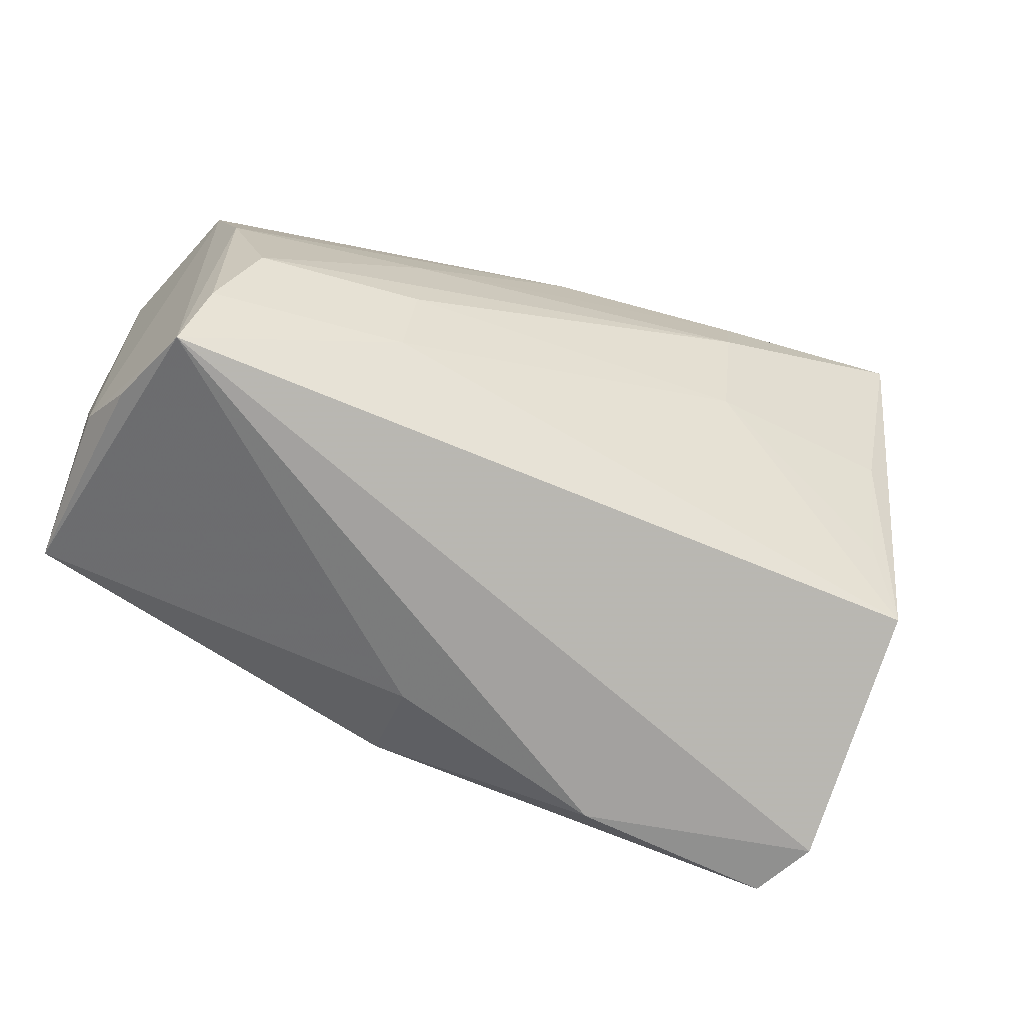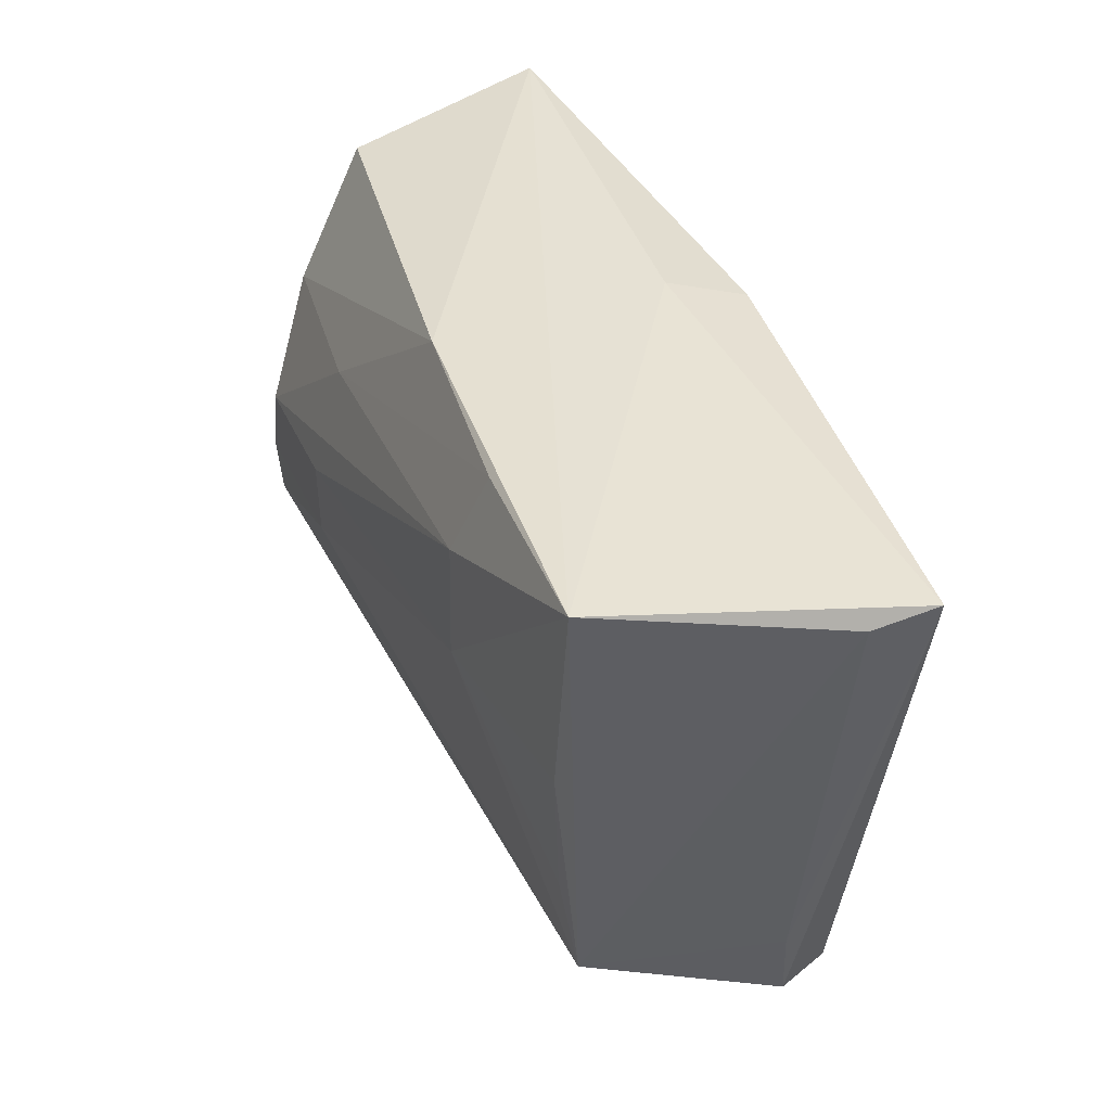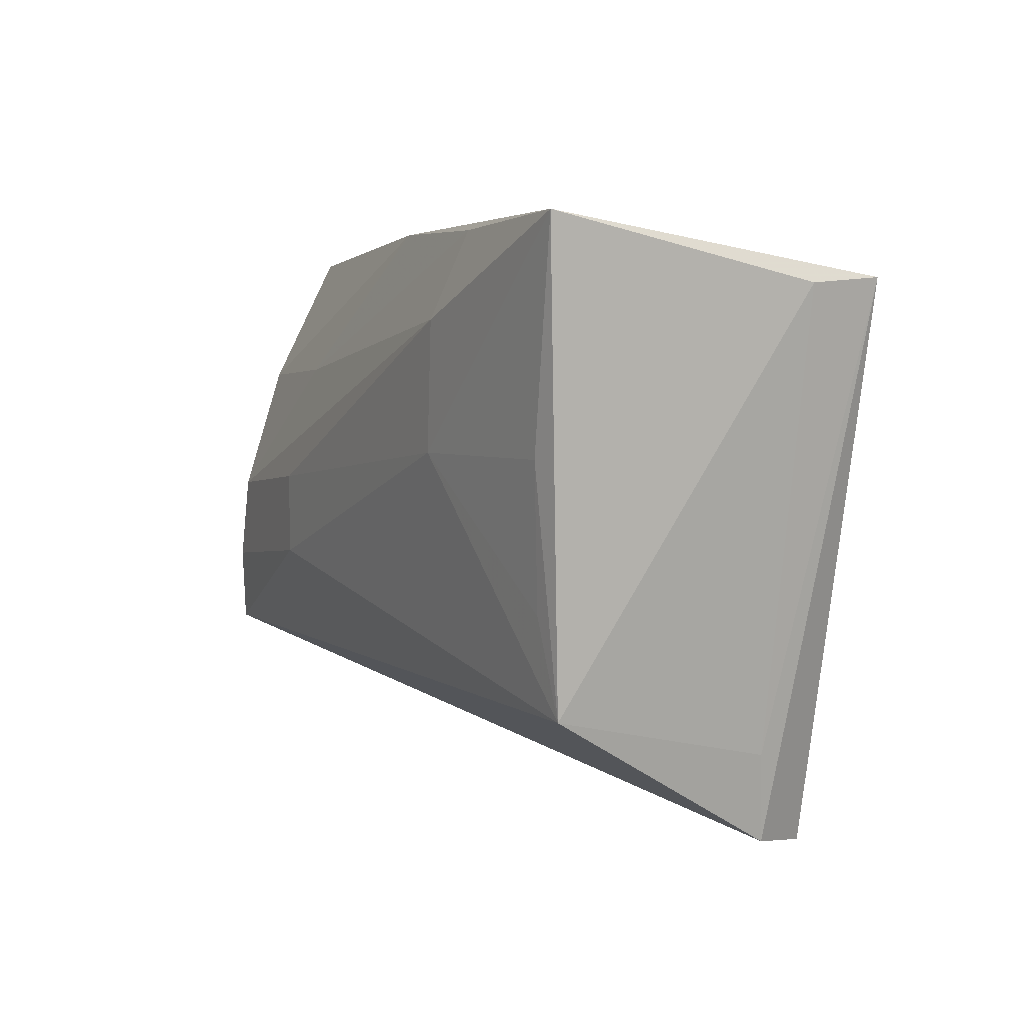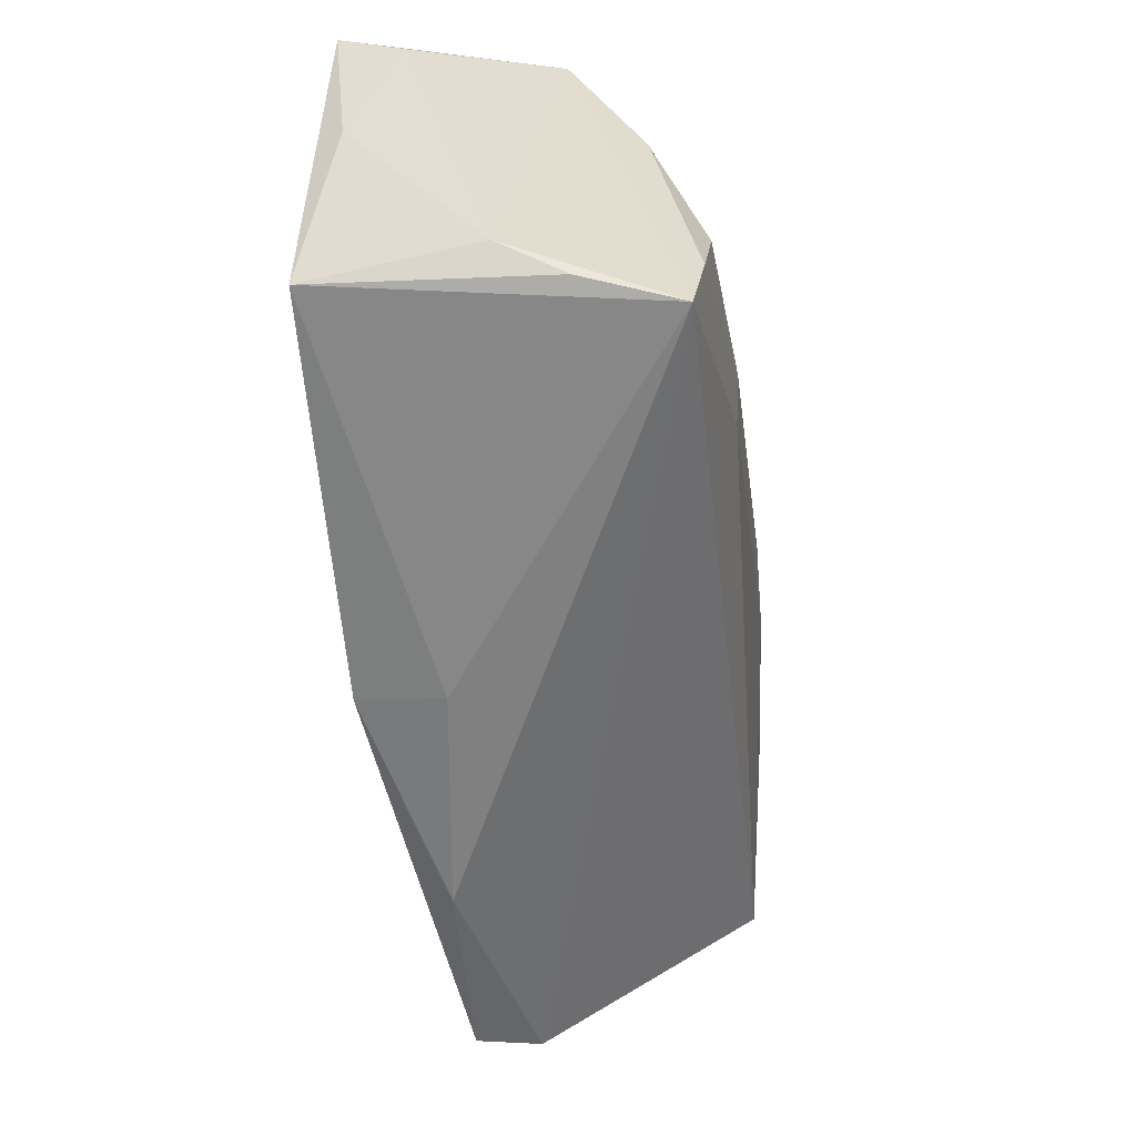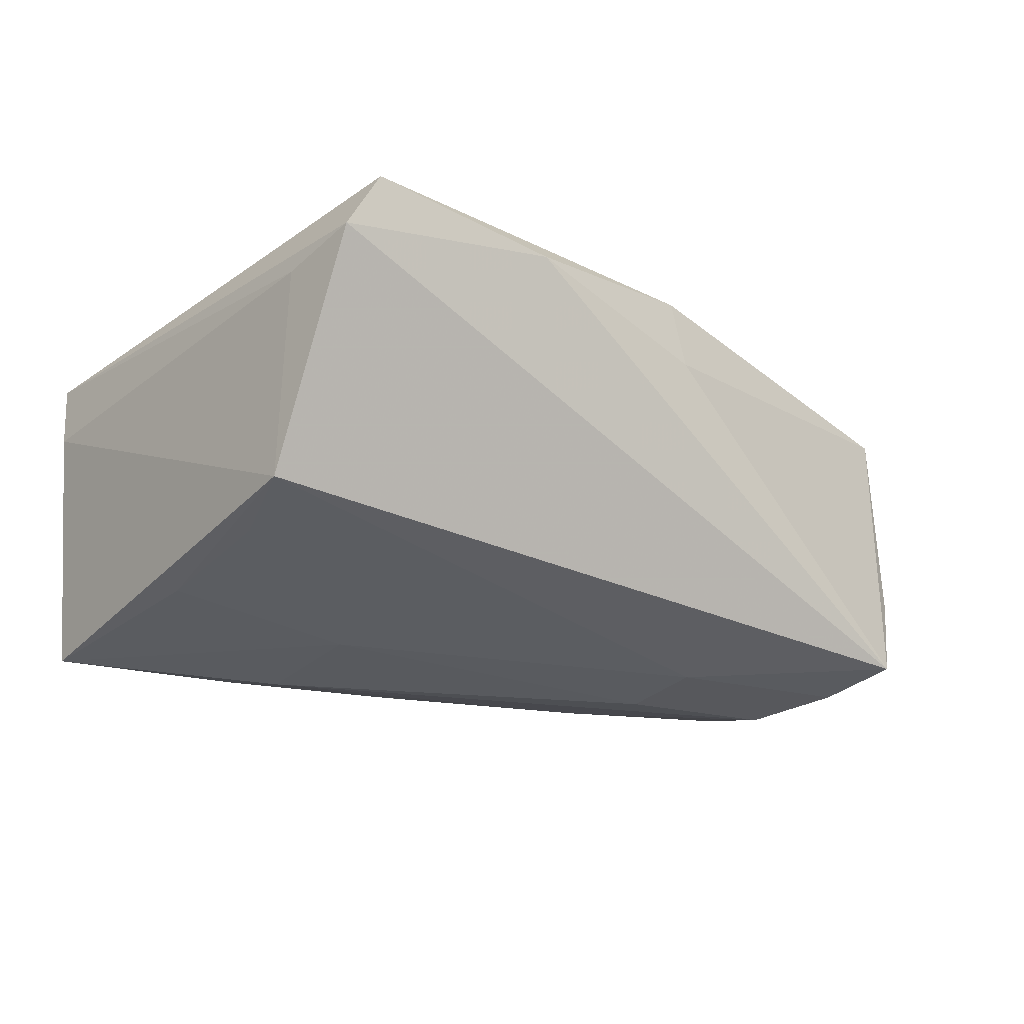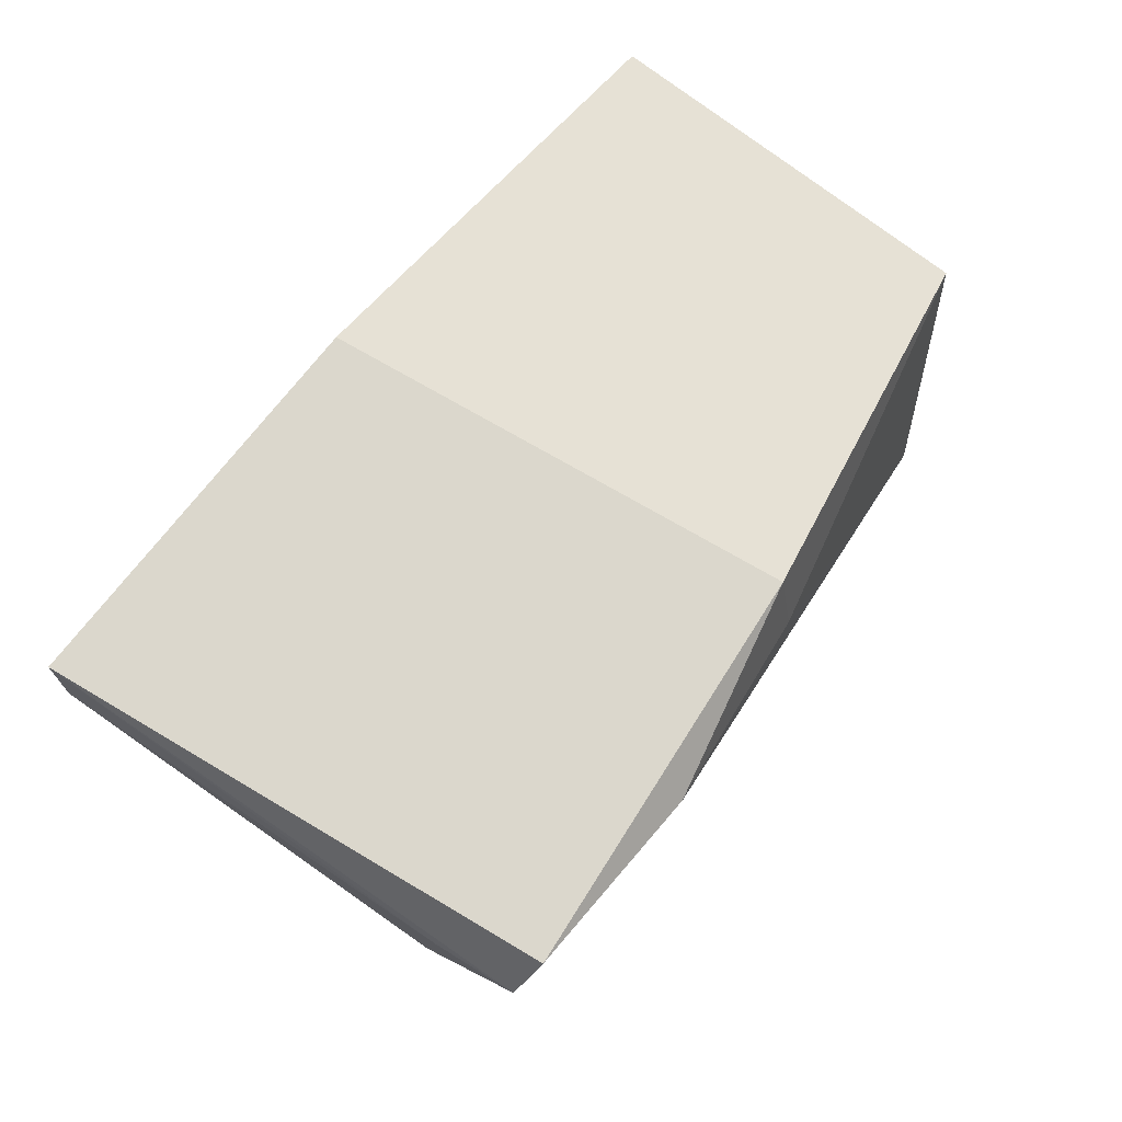
<metadata>
{"format":"obj","ext":"obj","renderer":"f3d","projection":"perspective","resolution":1024,"background":"white","views":[{"elev":-53.7,"azim":155.3,"up":"+Y"},{"elev":39.1,"azim":-114.2,"up":"+Y"},{"elev":5.0,"azim":-117.2,"up":"+Y"},{"elev":-47.1,"azim":97.5,"up":"+Y"},{"elev":-29.1,"azim":-32.4,"up":"+Z"},{"elev":66.8,"azim":-46.9,"up":"+Z"}]}
</metadata>
<code>
v 0.04737 -0.02181 -0.01871
v 0.0218 -0.0006445 -0.0219
v -0.01968 0.004508 -0.02159
v 0.05027 -0.01958 -0.007918
v -0.04415 -0.02732 0.006207
v 0.008699 -0.03143 0.01003
v 0.05134 0.007516 0.01506
v 0.0442 0.02676 -0.006854
v 0.02053 0.01292 -0.01859
v 0.05129 -0.01789 0.01825
v -0.04243 -0.03724 0.007468
v 0.04926 0.02972 0.01765
v -0.04219 -0.02215 -0.01746
v 0.008139 -0.0298 0.01984
v -0.03989 -0.01135 -0.01862
v 0.04315 0.01182 -0.015
v -0.04644 0.02972 -0.02069
v 0.05238 -0.01572 -0.0007079
v -0.02382 0.02865 -0.01859
v 0.0491 0.02633 0.01
v -0.000866 0.0291 -0.01522
v 0.04043 -0.002666 -0.02069
v -0.001398 0.02972 0.01098
v -0.003687 0.02723 0.01972
v 0.02301 -0.01032 -0.0214
v -0.0391 -0.03851 0.01449
v -0.02125 0.01908 -0.0219
v -0.04154 0.004864 -0.01985
v 0.0449 -0.01278 -0.01999
v -0.05206 0.02274 0.006698
v -0.01592 -0.03715 0.01336
v -0.05229 0.02336 0.01445
f 11 1 31
f 13 1 11
f 25 1 13
f 30 13 5
f 13 11 5
f 31 1 6
f 6 14 31
f 32 14 24
f 30 5 32
f 32 5 11
f 24 14 10
f 14 6 10
f 10 6 1
f 30 32 17
f 17 13 30
f 17 28 13
f 3 25 13
f 2 25 3
f 28 17 3
f 26 32 11
f 14 32 26
f 26 11 31
f 31 14 26
f 7 10 18
f 1 25 29
f 29 25 2
f 2 22 29
f 24 10 12
f 12 10 7
f 13 28 15
f 15 3 13
f 28 3 15
f 2 3 27
f 27 3 17
f 27 22 2
f 4 10 1
f 1 18 4
f 4 18 10
f 24 12 23
f 23 12 17
f 23 32 24
f 23 17 32
f 8 18 1
f 17 12 21
f 12 8 21
f 18 8 20
f 20 8 12
f 7 18 20
f 20 12 7
f 19 27 17
f 17 21 19
f 22 27 9
f 27 19 9
f 9 19 21
f 22 9 16
f 16 29 22
f 16 21 8
f 16 9 21
f 1 29 16
f 16 8 1

</code>
